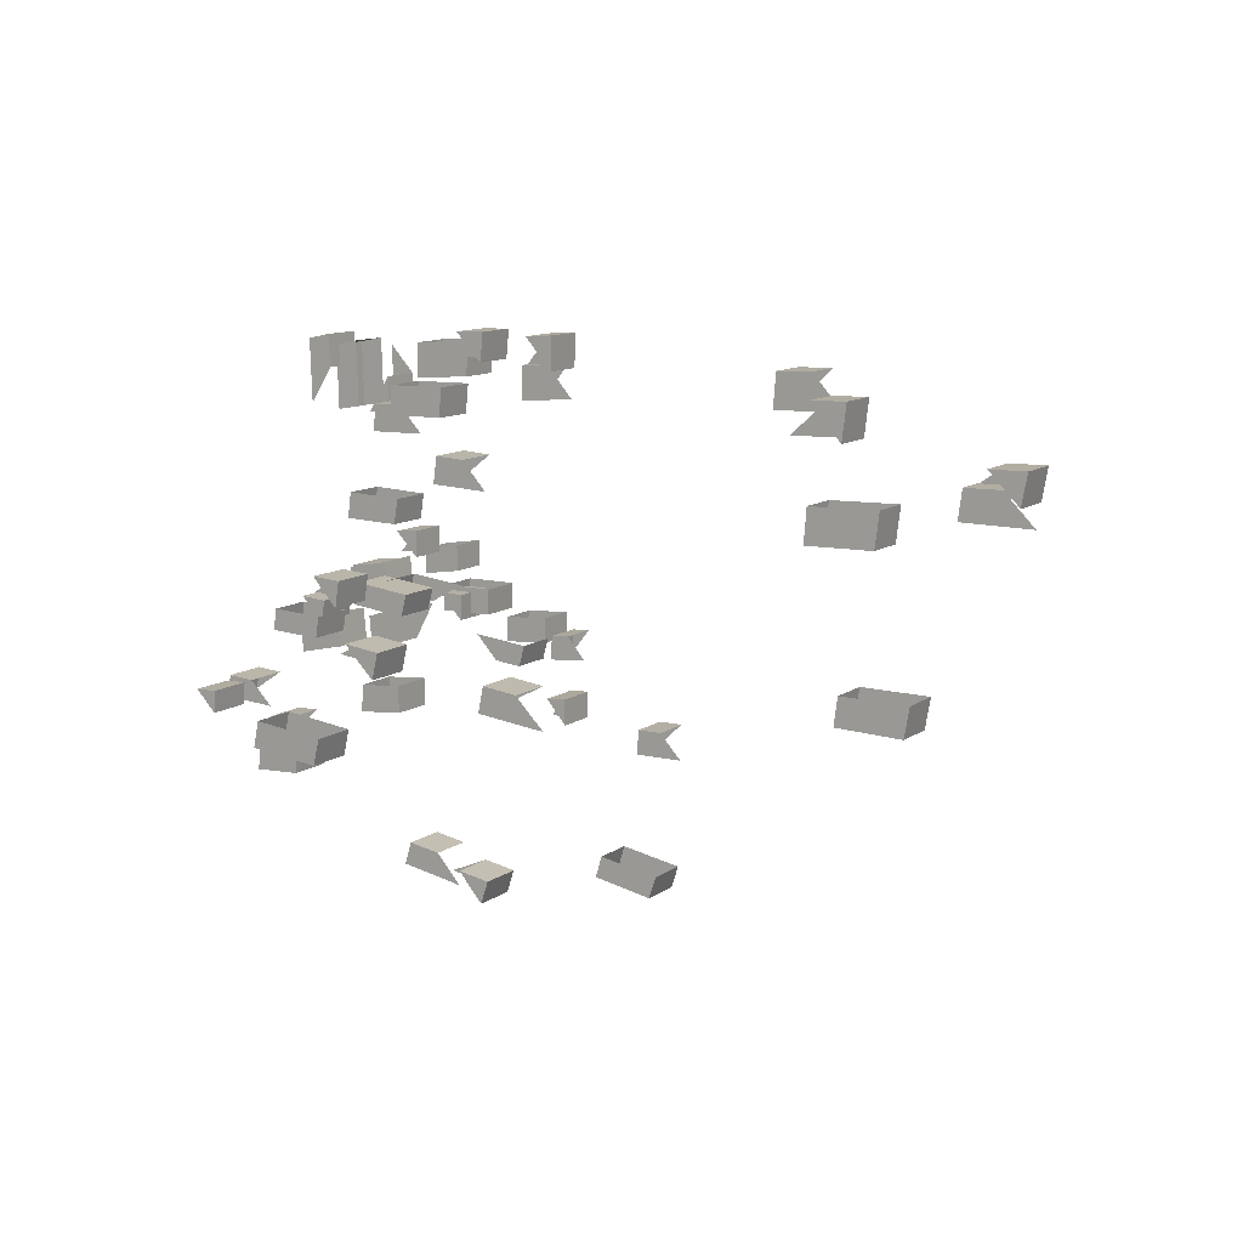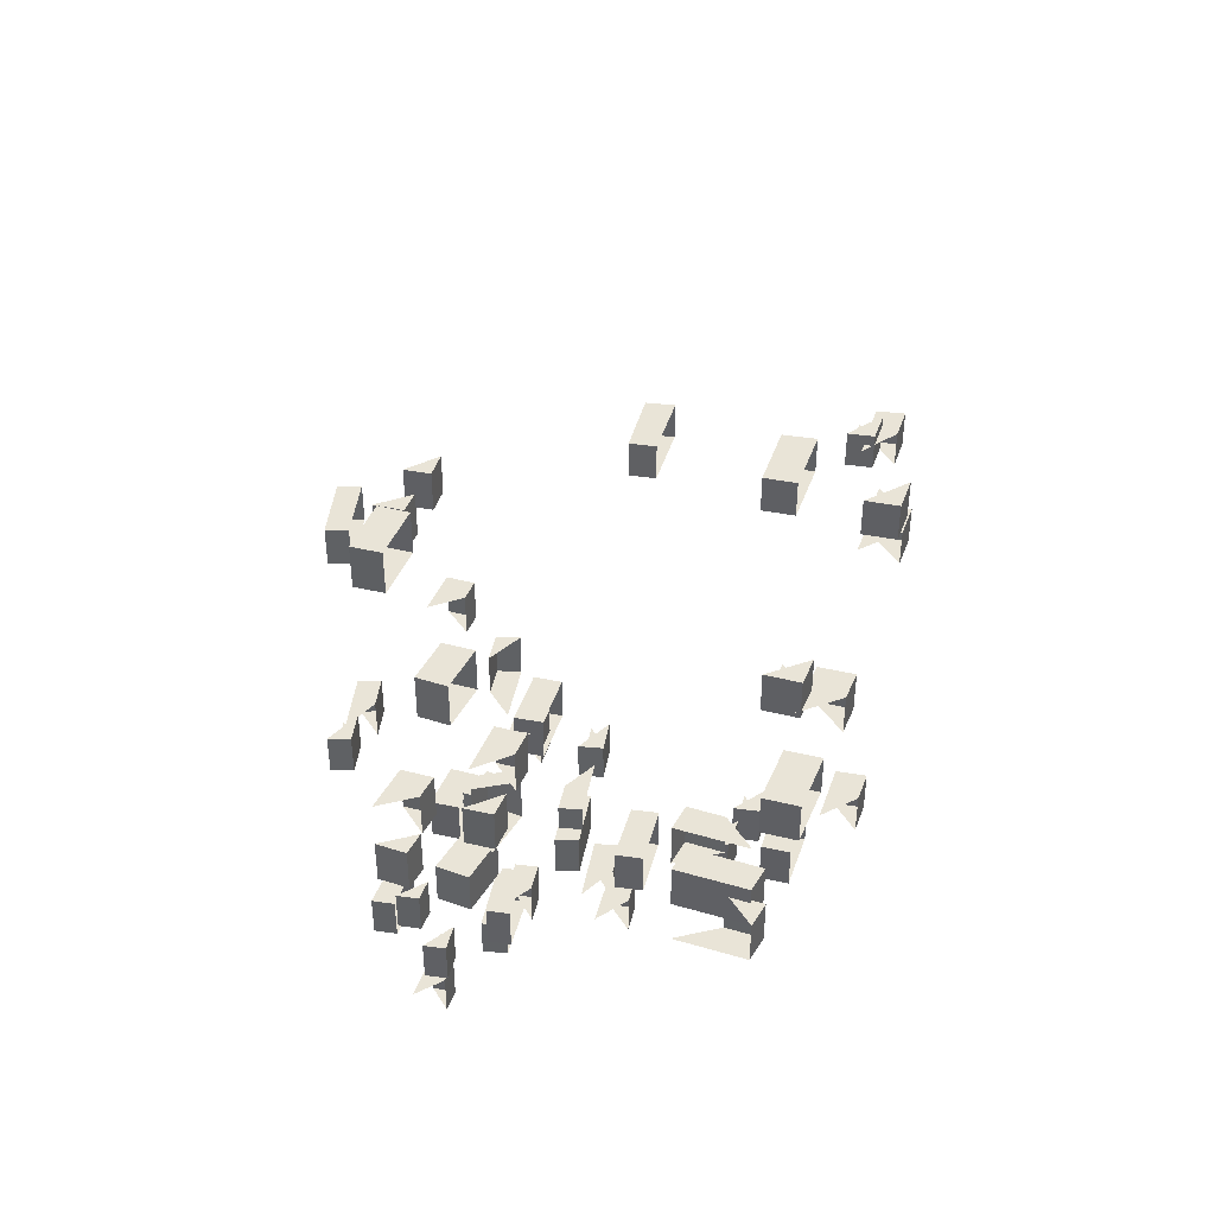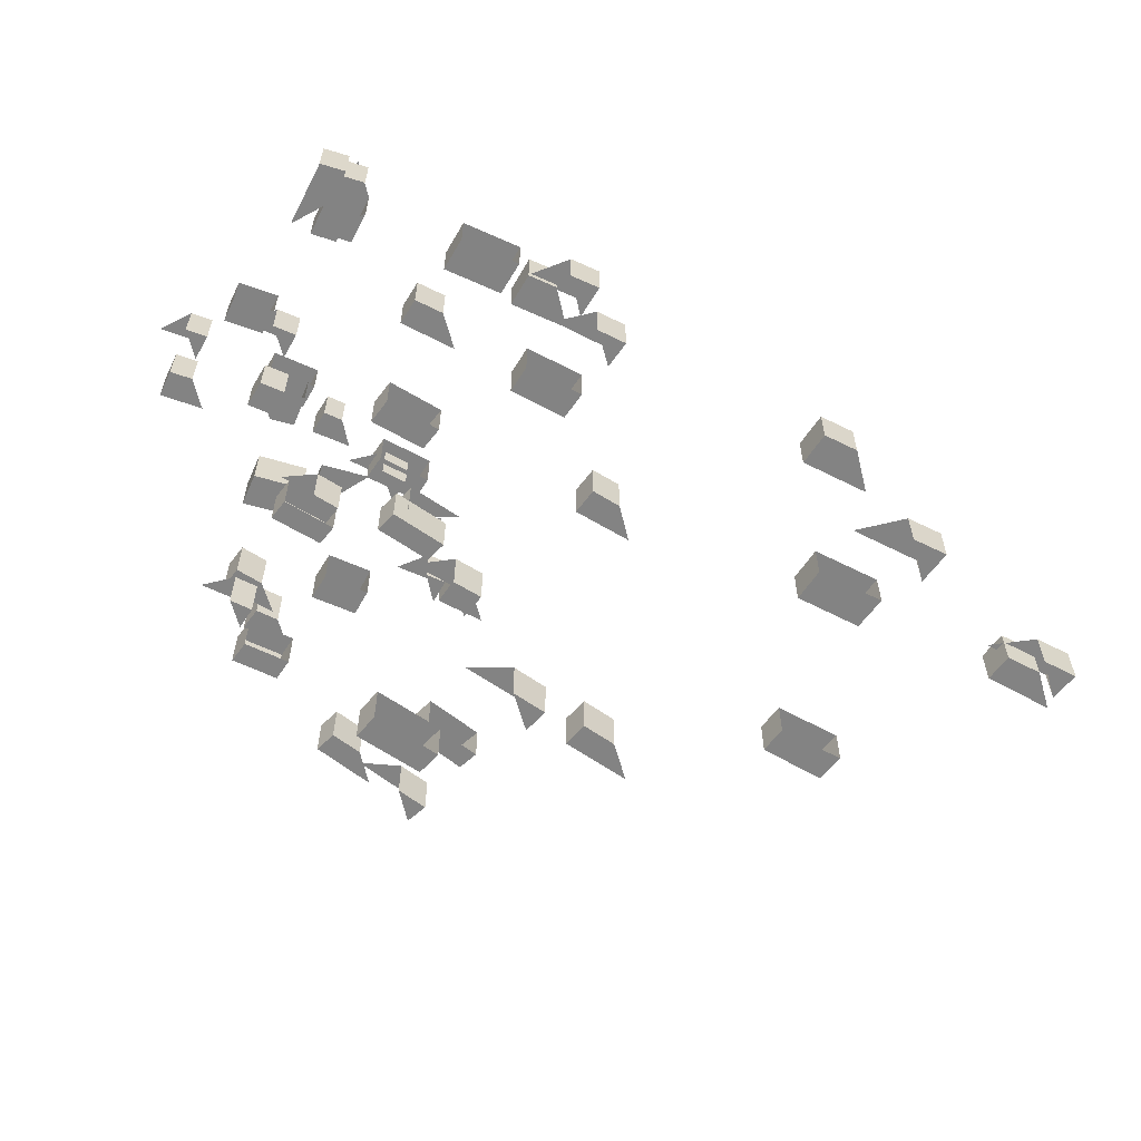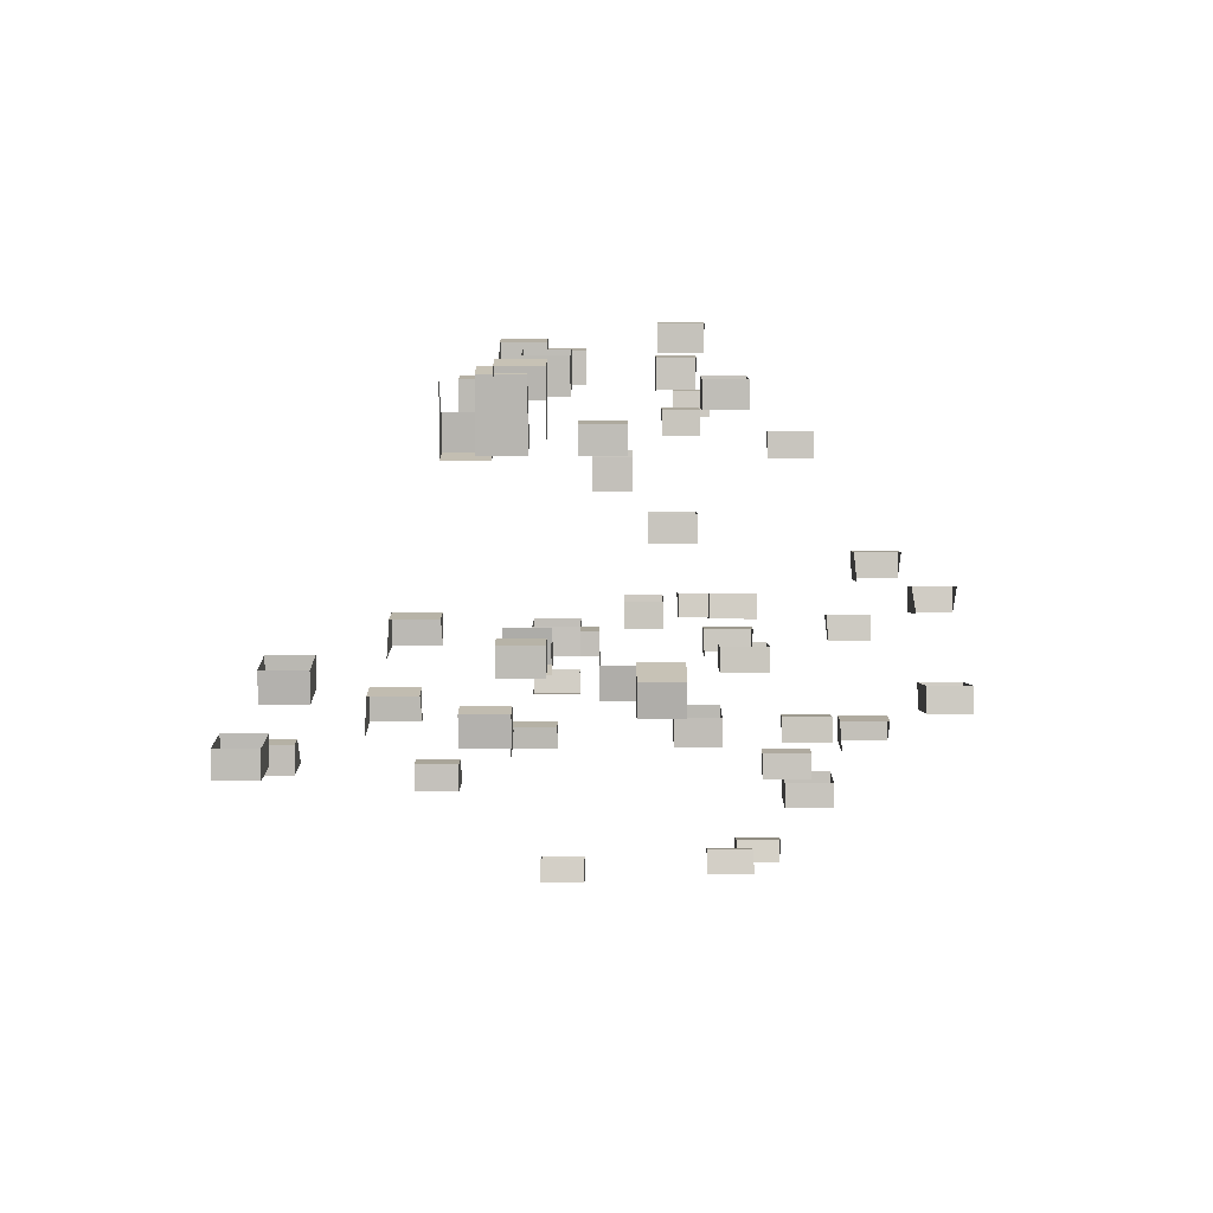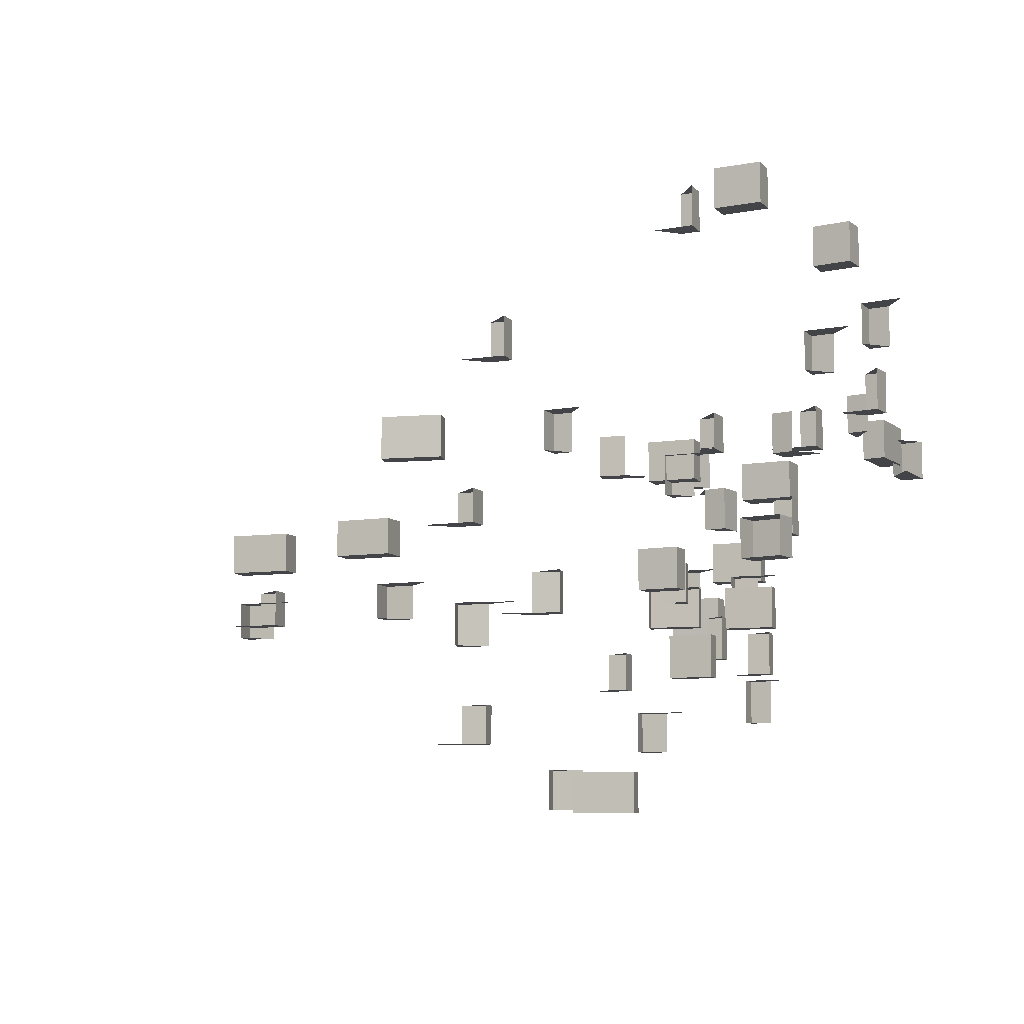
<metadata>
{"format":"obj","ext":"obj","renderer":"f3d","projection":"perspective","resolution":1024,"background":"white","views":[{"elev":11.3,"azim":31.8,"up":"+Z"},{"elev":43.4,"azim":-72.6,"up":"+Y"},{"elev":-61.0,"azim":-28.9,"up":"+Y"},{"elev":7.4,"azim":-89.7,"up":"+Z"},{"elev":-7.7,"azim":-155.3,"up":"+Y"}]}
</metadata>
<code>
o Plane
v -1.5 0.7765 -0.3655
v -1.293 0.7765 -0.3167
v -1.115 0.7765 0.01081
v -1.526 0.7765 -0.08108
v -2.07 1.505 -0.07047
v -1.863 1.505 -0.02166
v -1.891 1.505 0.257
v -2.045 0.4956 -0.4086
v -1.634 0.4956 -0.3167
v -1.663 0.4956 -0.03807
v -2.071 0.4956 -0.1242
v -2.134 1.93 1.588
v -2.146 1.93 1.888
v -2.379 1.93 2.141
v -2.359 1.93 1.548
v -2.486 1.522 1.989
v -2.497 1.522 2.289
v -2.719 1.522 2.243
v -2.279 1.662 1.634
v -2.299 1.662 2.227
v -2.521 1.662 2.181
v -2.503 1.662 1.594
v -0.1282 1.583 2.377
v -0.3956 1.583 2.358
v -0.6686 1.583 2.027
v -0.1395 1.583 2.066
v -0.3882 1.902 2.088
v -0.6557 1.902 2.069
v -0.6612 1.902 1.758
v -0.8672 1.377 2.314
v -1.396 1.377 2.275
v -1.402 1.377 1.964
v -0.8785 1.377 2.003
v 3.36 0.2856 2.141
v 3.035 0.2856 2.13
v 2.684 0.2856 1.801
v 3.32 0.2856 1.819
v 2.532 1.306 2.232
v 2.207 1.306 2.221
v 2.181 1.306 1.904
v 3.36 0.8804 1.239
v 2.724 0.8804 1.222
v 2.698 0.8804 0.9056
v 3.32 0.8804 0.9171
v -2.82 2.414 -0.04017
v -3.019 2.414 -0.07175
v -3.204 2.414 -0.351
v -2.82 2.414 -0.2907
v -2.811 1.77 -0.1764
v -3.009 1.77 -0.208
v -2.995 1.77 -0.4557
v -2.326 3.23 0.1206
v -2.709 3.23 0.06029
v -2.695 3.23 -0.1874
v -2.326 3.23 -0.13
v -2.134 2.31 0.4082
v -2.356 2.31 0.3881
v -2.587 2.31 0.1232
v -2.137 2.31 0.1577
v -2.067 1.543 0.2064
v -2.289 1.543 0.1863
v -2.298 1.543 -0.05852
v -1.604 3.689 -0.5998
v -2.053 3.689 -0.6343
v -2.062 3.689 -0.8791
v -1.607 3.689 -0.8503
v 0.03211 0.3212 2.507
v -0.2271 0.3212 2.499
v -0.4977 0.3212 2.248
v 0.006264 0.3212 2.257
v -1.291 0.9428 1.778
v -1.55 0.9428 1.77
v -1.561 0.9428 1.528
v -0.1391 -0.0255 2.077
v -0.643 -0.0255 2.069
v -0.6545 -0.0255 1.827
v -0.1649 -0.0255 1.827
v 4.909 0.09216 1.751
v 4.592 0.09216 1.745
v 4.241 0.09216 1.483
v 4.86 0.09216 1.477
v 4.669 0.207 1.583
v 4.353 0.207 1.578
v 4.318 0.207 1.321
v 3.795 0.5813 -0.1996
v 3.176 0.5813 -0.1939
v 3.142 0.5813 -0.4502
v 3.746 0.5813 -0.4731
v 0.03374 1.516 -0.7906
v -0.1508 1.516 -0.805
v -0.3467 1.516 -1.056
v 0.03374 1.516 -1.024
v -1.233 3.52 -0.7138
v -1.417 3.52 -0.7282
v -1.429 3.52 -0.9644
v -0.7885 0.1981 -0.5148
v -1.169 0.1981 -0.5464
v -1.18 0.1981 -0.7826
v -0.7885 0.1981 -0.7481
v -0.808 1.165 0.115
v -1.033 1.165 0.115
v -1.279 1.165 -0.1147
v -0.8212 1.165 -0.1119
v 0.5037 2.357 -1.206
v 0.279 2.357 -1.206
v 0.2573 2.357 -1.436
v -0.6227 1.309 0.1584
v -1.081 1.309 0.1555
v -1.103 1.309 -0.07417
v -0.6359 1.309 -0.06843
v -0.265 -1.255 0.6669
v -0.5139 -1.255 0.6819
v -0.7944 -1.255 0.4695
v -0.2999 -1.255 0.4479
v 0.467 -0.5983 1.597
v 0.2181 -0.5983 1.612
v 0.1865 -0.5983 1.384
v -0.923 0.4062 1.05
v -1.418 0.4062 1.071
v -1.449 0.4062 0.844
v -0.9579 0.4062 0.8307
v 0.522 -1.807 0.2808
v 0.2216 -1.807 0.3174
v -0.1237 -1.807 0.1333
v 0.4705 -1.807 0.06513
v 1.344 -1.177 -0.06795
v 1.044 -1.177 -0.03139
v 0.999 -1.177 -0.252
v -0.0334 -1.837 -0.4499
v -0.6276 -1.837 -0.3818
v -0.6724 -1.837 -0.6024
v -0.08492 -1.837 -0.6656
v -1.754 -1.032 -0.4324
v -1.943 -1.032 -0.439
v -2.157 -1.032 -0.6381
v -1.769 -1.032 -0.6214
v -1.446 -0.4697 -0.7396
v -1.635 -0.4697 -0.7463
v -1.66 -0.4697 -0.9387
v -1.222 -0.6441 -0.9597
v -1.61 -0.6441 -0.9763
v -1.635 -0.6441 -1.169
v -1.237 -0.6441 -1.149
v -1.397 -0.01359 0.1976
v -1.626 -0.01359 0.2142
v -1.883 -0.01359 0.04179
v -1.427 -0.01359 0.0152
v -1.727 -0.5969 -0.4207
v -1.956 -0.5969 -0.4041
v -1.985 -0.5969 -0.5932
v -1.37 -0.1321 0.07719
v -1.826 -0.1321 0.1038
v -1.854 -0.1321 -0.0853
v -1.4 -0.1321 -0.1052
v -0.906 0.1608 0.2045
v -0.6604 0.1608 0.1796
v -0.365 0.1608 0.342
v -0.8578 0.1608 0.3952
v -0.5554 1.319 -0.4696
v -0.3099 1.319 -0.4946
v -0.26 1.319 -0.3072
v -1.033 -0.07736 0.2122
v -0.5397 -0.07736 0.159
v -0.4899 -0.07736 0.3464
v -0.9844 -0.07736 0.4029
v 0.5017 -0.3631 -1.884
v 0.2213 -0.3631 -1.836
v -0.1157 -0.3631 -1.981
v 0.4353 -0.3631 -2.081
v -0.1877 -0.09551 -1.814
v -0.4682 -0.09551 -1.766
v -0.5247 -0.09551 -1.96
v 1.095 1.303 -2.184
v 0.5439 1.303 -2.084
v 0.4874 1.303 -2.278
v 1.028 1.303 -2.381
v -1.863 1.127 -0.02166
v -2.07 1.127 -0.07047
v -2.302 1.127 0.1651
v -1.891 1.127 0.257
v -1.293 0.3987 -0.3167
v -1.5 0.3987 -0.3655
v -1.526 0.3987 -0.08108
v -1.634 0.1178 -0.3167
v -2.045 0.1178 -0.4086
v -2.071 0.1178 -0.1242
v -1.663 0.1178 -0.03807
v -2.497 1.145 2.289
v -2.486 1.145 1.989
v -2.699 1.145 1.65
v -2.719 1.145 2.243
v -2.146 1.553 1.888
v -2.134 1.553 1.588
v -2.359 1.553 1.548
v -2.299 1.284 2.227
v -2.279 1.284 1.634
v -2.503 1.284 1.594
v -2.521 1.284 2.181
v -0.6557 1.525 2.069
v -0.3882 1.525 2.088
v -0.1321 1.525 1.796
v -0.6612 1.525 1.758
v -0.3956 1.206 2.358
v -0.1282 1.206 2.377
v -0.1395 1.206 2.066
v -1.396 0.9996 2.275
v -0.8672 0.9996 2.314
v -0.8785 0.9996 2.003
v -1.402 0.9996 1.964
v 2.207 0.9283 2.221
v 2.532 0.9283 2.232
v 2.817 0.9283 1.922
v 2.181 0.9283 1.904
v 3.035 -0.09222 2.13
v 3.36 -0.09222 2.141
v 3.32 -0.09222 1.819
v 2.724 0.5026 1.222
v 3.36 0.5026 1.239
v 3.32 0.5026 0.9171
v 2.698 0.5026 0.9056
v -3.009 1.392 -0.208
v -2.811 1.392 -0.1764
v -2.612 1.392 -0.3954
v -2.995 1.392 -0.4557
v -3.019 2.037 -0.07175
v -2.82 2.037 -0.04017
v -2.82 2.037 -0.2907
v -2.709 2.853 0.06029
v -2.326 2.853 0.1206
v -2.326 2.853 -0.13
v -2.695 2.853 -0.1874
v -2.289 1.165 0.1863
v -2.067 1.165 0.2064
v -1.848 1.165 -0.02406
v -2.298 1.165 -0.05852
v -2.356 1.932 0.3881
v -2.134 1.932 0.4082
v -2.137 1.932 0.1577
v -2.053 3.311 -0.6343
v -1.604 3.311 -0.5998
v -1.607 3.311 -0.8503
v -2.062 3.311 -0.8791
v -1.55 0.5649 1.77
v -1.291 0.5649 1.778
v -1.058 0.5649 1.536
v -1.561 0.5649 1.528
v -0.2271 -0.05663 2.499
v 0.03211 -0.05663 2.507
v 0.006264 -0.05663 2.257
v -0.643 -0.4033 2.069
v -0.1391 -0.4033 2.077
v -0.1649 -0.4033 1.827
v -0.6545 -0.4033 1.827
v 4.353 -0.1708 1.578
v 4.669 -0.1708 1.583
v 4.937 -0.1708 1.316
v 4.318 -0.1708 1.321
v 4.592 -0.2856 1.745
v 4.909 -0.2856 1.751
v 4.86 -0.2856 1.477
v 3.176 0.2035 -0.1939
v 3.795 0.2035 -0.1996
v 3.746 0.2035 -0.4731
v 3.142 0.2035 -0.4502
v -1.417 3.142 -0.7282
v -1.233 3.142 -0.7138
v -1.048 3.142 -0.9328
v -1.429 3.142 -0.9644
v -0.1508 1.138 -0.805
v 0.03374 1.138 -0.7906
v 0.03374 1.138 -1.024
v -1.169 -0.1797 -0.5464
v -0.7885 -0.1797 -0.5148
v -0.7885 -0.1797 -0.7481
v -1.18 -0.1797 -0.7826
v 0.279 1.979 -1.206
v 0.5037 1.979 -1.206
v 0.7153 1.979 -1.433
v 0.2573 1.979 -1.436
v -1.033 0.7872 0.115
v -0.808 0.7872 0.115
v -0.8212 0.7872 -0.1119
v -1.081 0.9308 0.1555
v -0.6227 0.9308 0.1584
v -0.6359 0.9308 -0.06843
v -1.103 0.9308 -0.07417
v 0.2181 -0.9761 1.612
v 0.467 -0.9761 1.597
v 0.681 -0.9761 1.363
v 0.1865 -0.9761 1.384
v -0.5139 -1.632 0.6819
v -0.265 -1.632 0.6669
v -0.2999 -1.632 0.4479
v -1.418 0.0284 1.071
v -0.923 0.0284 1.05
v -0.9579 0.0284 0.8307
v -1.449 0.0284 0.844
v 1.044 -1.555 -0.03139
v 1.344 -1.555 -0.06795
v 1.593 -1.555 -0.3202
v 0.999 -1.555 -0.252
v 0.2216 -2.185 0.3174
v 0.522 -2.185 0.2808
v 0.4705 -2.185 0.06513
v -0.6276 -2.215 -0.3818
v -0.0334 -2.215 -0.4499
v -0.08492 -2.215 -0.6656
v -0.6724 -2.215 -0.6024
v -1.635 -0.8475 -0.7463
v -1.446 -0.8475 -0.7396
v -1.272 -0.8475 -0.9221
v -1.66 -0.8475 -0.9387
v -1.943 -1.41 -0.439
v -1.754 -1.41 -0.4324
v -1.769 -1.41 -0.6214
v -1.61 -1.022 -0.9763
v -1.222 -1.022 -0.9597
v -1.237 -1.022 -1.149
v -1.635 -1.022 -1.169
v -1.956 -0.9748 -0.4041
v -1.727 -0.9748 -0.4207
v -1.528 -0.9748 -0.6198
v -1.985 -0.9748 -0.5932
v -1.626 -0.3914 0.2142
v -1.397 -0.3914 0.1976
v -1.427 -0.3914 0.0152
v -1.826 -0.51 0.1038
v -1.37 -0.51 0.07719
v -1.4 -0.51 -0.1052
v -1.854 -0.51 -0.0853
v -0.3099 0.941 -0.4946
v -0.5554 0.941 -0.4696
v -0.7528 0.941 -0.254
v -0.26 0.941 -0.3072
v -0.6604 -0.217 0.1796
v -0.906 -0.217 0.2045
v -0.8578 -0.217 0.3952
v -0.5397 -0.4552 0.159
v -1.033 -0.4552 0.2122
v -0.9844 -0.4552 0.4029
v -0.4899 -0.4552 0.3464
v -0.4682 -0.4733 -1.766
v -0.1877 -0.4733 -1.814
v 0.02628 -0.4733 -2.06
v -0.5247 -0.4733 -1.96
v 0.2213 -0.7409 -1.836
v 0.5017 -0.7409 -1.884
v 0.4353 -0.7409 -2.081
v 0.5439 0.9257 -2.084
v 1.095 0.9257 -2.184
v 1.028 0.9257 -2.381
v 0.4874 0.9257 -2.278
f 1 4 3 2
f 5 7 6
f 8 11 10 9
f 12 15 14 13
f 16 18 17
f 19 22 21 20
f 23 26 25 24
f 27 29 28
f 30 33 32 31
f 34 37 36 35
f 38 40 39
f 41 44 43 42
f 45 48 47 46
f 49 51 50
f 52 55 54 53
f 56 59 58 57
f 60 62 61
f 63 66 65 64
f 67 70 69 68
f 71 73 72
f 74 77 76 75
f 78 81 80 79
f 82 84 83
f 85 88 87 86
f 89 92 91 90
f 93 95 94
f 96 99 98 97
f 100 103 102 101
f 104 106 105
f 107 110 109 108
f 111 114 113 112
f 115 117 116
f 118 121 120 119
f 122 125 124 123
f 126 128 127
f 129 132 131 130
f 133 136 135 134
f 137 139 138
f 140 143 142 141
f 144 147 146 145
f 148 150 149
f 151 154 153 152
f 155 158 157 156
f 159 161 160
f 162 165 164 163
f 166 169 168 167
f 170 172 171
f 173 176 175 174
f 177 180 179 178
f 181 183 182
f 184 187 186 185
f 188 191 190 189
f 192 194 193
f 195 198 197 196
f 199 202 201 200
f 203 205 204
f 206 209 208 207
f 210 213 212 211
f 214 216 215
f 217 220 219 218
f 221 224 223 222
f 225 227 226
f 228 231 230 229
f 232 235 234 233
f 236 238 237
f 239 242 241 240
f 243 246 245 244
f 247 249 248
f 250 253 252 251
f 254 257 256 255
f 258 260 259
f 261 264 263 262
f 265 268 267 266
f 269 271 270
f 272 275 274 273
f 276 279 278 277
f 280 282 281
f 283 286 285 284
f 287 290 289 288
f 291 293 292
f 294 297 296 295
f 298 301 300 299
f 302 304 303
f 305 308 307 306
f 309 312 311 310
f 313 315 314
f 316 319 318 317
f 320 323 322 321
f 324 326 325
f 327 330 329 328
f 331 334 333 332
f 335 337 336
f 338 341 340 339
f 342 345 344 343
f 346 348 347
f 349 352 351 350
f 17 18 191 188
f 20 21 198 195
f 160 161 334 331
f 163 164 341 338
f 94 95 268 265
f 97 98 275 272
f 12 13 192 193
f 16 17 188 189
f 155 156 335 336
f 159 160 331 332
f 89 90 269 270
f 93 94 265 266
f 22 19 196 197
f 15 12 193 194
f 171 172 345 342
f 174 175 352 349
f 99 96 273 274
f 92 89 270 271
f 28 29 202 199
f 31 32 209 206
f 166 167 346 347
f 170 171 342 343
f 99 274 275 98
f 23 24 203 204
f 27 28 199 200
f 176 173 350 351
f 169 166 347 348
f 105 106 279 276
f 108 109 286 283
f 33 30 207 208
f 26 23 204 205
f 176 351 352 175
f 100 101 280 281
f 104 105 276 277
f 33 208 209 32
f 110 107 284 285
f 103 100 281 282
f 39 40 213 210
f 42 43 220 217
f 110 285 286 109
f 34 35 214 215
f 38 39 210 211
f 116 117 290 287
f 119 120 297 294
f 44 41 218 219
f 37 34 215 216
f 111 112 291 292
f 115 116 287 288
f 44 219 220 43
f 121 118 295 296
f 114 111 292 293
f 50 51 224 221
f 53 54 231 228
f 121 296 297 120
f 45 46 225 226
f 49 50 221 222
f 127 128 301 298
f 130 131 308 305
f 55 52 229 230
f 48 45 226 227
f 122 123 302 303
f 126 127 298 299
f 55 230 231 54
f 132 129 306 307
f 125 122 303 304
f 61 62 235 232
f 64 65 242 239
f 132 307 308 131
f 56 57 236 237
f 60 61 232 233
f 138 139 312 309
f 141 142 319 316
f 66 63 240 241
f 59 56 237 238
f 133 134 313 314
f 137 138 309 310
f 66 241 242 65
f 143 140 317 318
f 136 133 314 315
f 72 73 246 243
f 75 76 253 250
f 143 318 319 142
f 67 68 247 248
f 71 72 243 244
f 149 150 323 320
f 152 153 330 327
f 77 74 251 252
f 70 67 248 249
f 6 7 180 177
f 9 10 187 184
f 144 145 324 325
f 148 149 320 321
f 77 252 253 76
f 1 2 181 182
f 177 178 5 6
f 154 151 328 329
f 147 144 325 326
f 83 84 257 254
f 86 87 264 261
f 11 8 185 186
f 182 183 4 1
f 154 329 330 153
f 78 79 258 259
f 82 83 254 255
f 11 186 187 10
f 165 162 339 340
f 158 155 336 337
f 88 85 262 263
f 81 78 259 260
f 22 197 198 21
f 165 340 341 164
f 88 263 264 87

</code>
